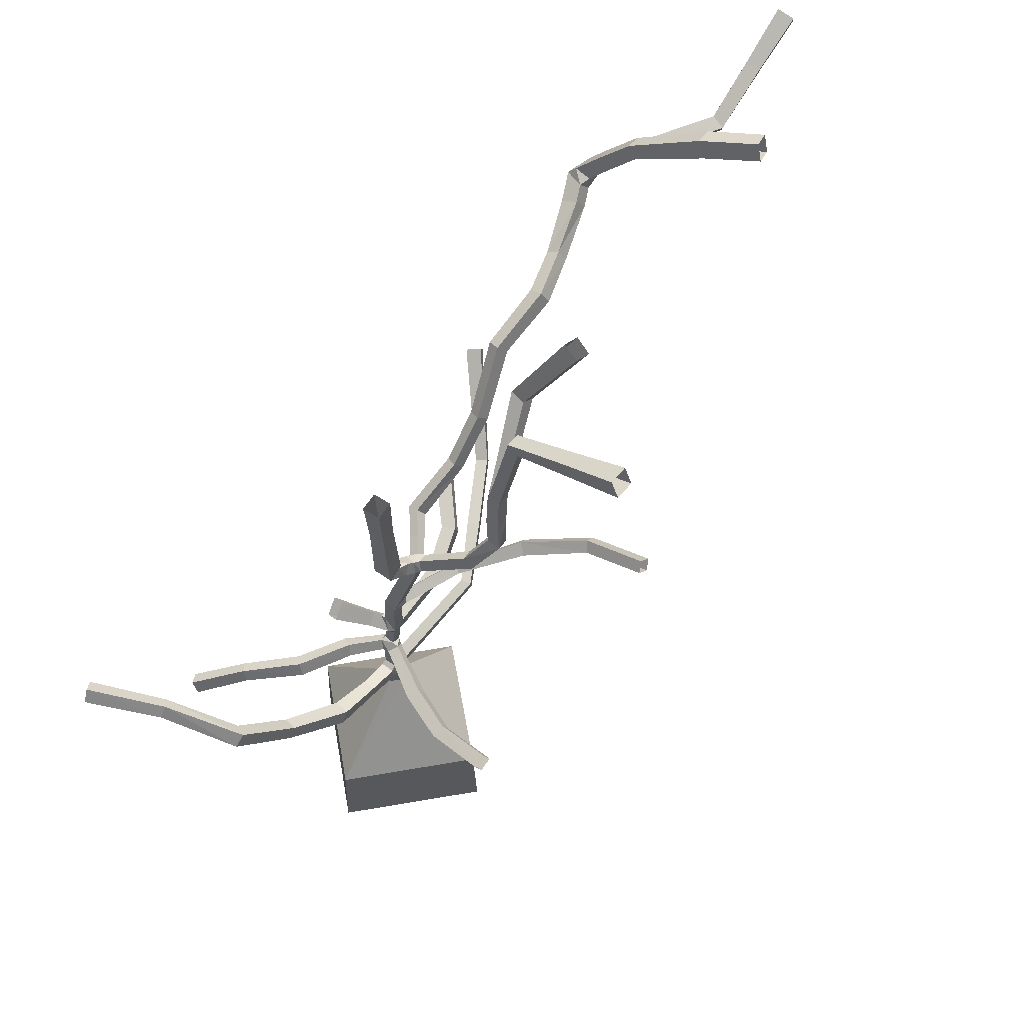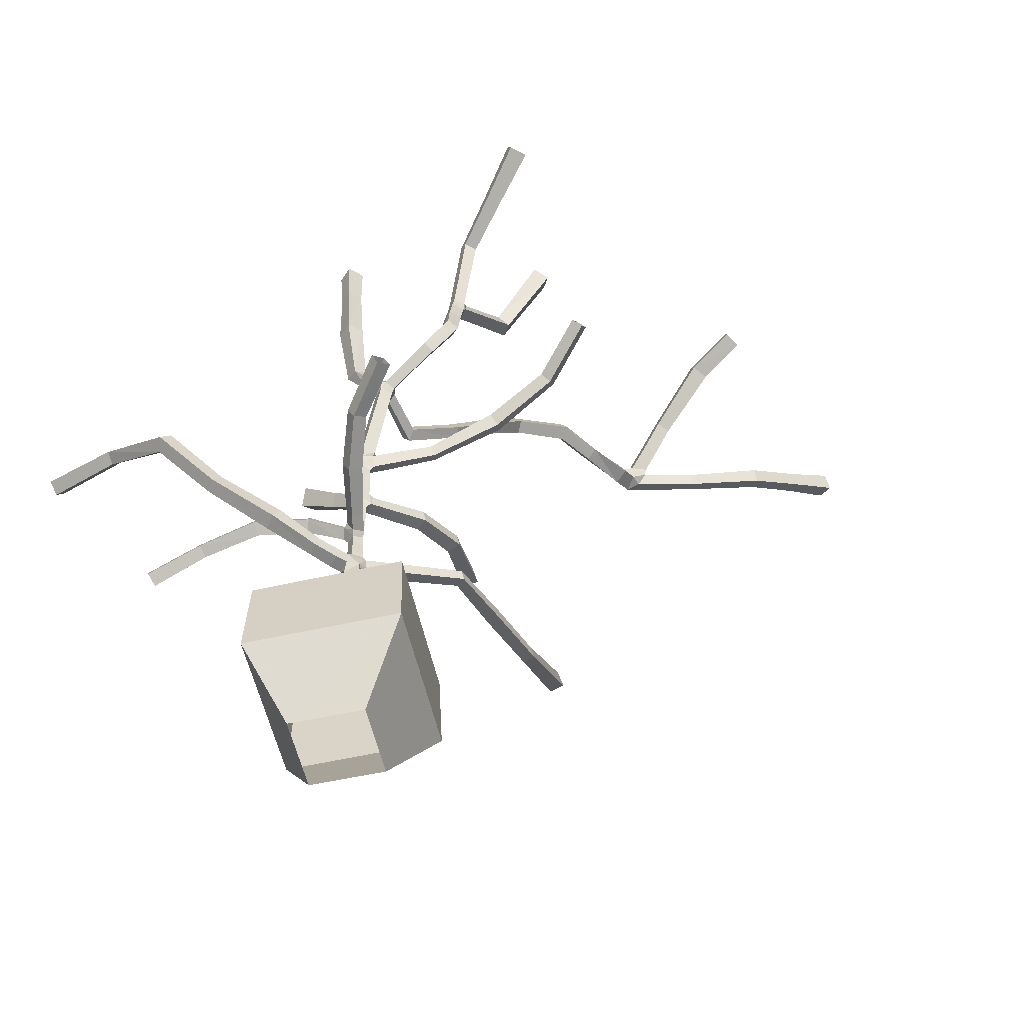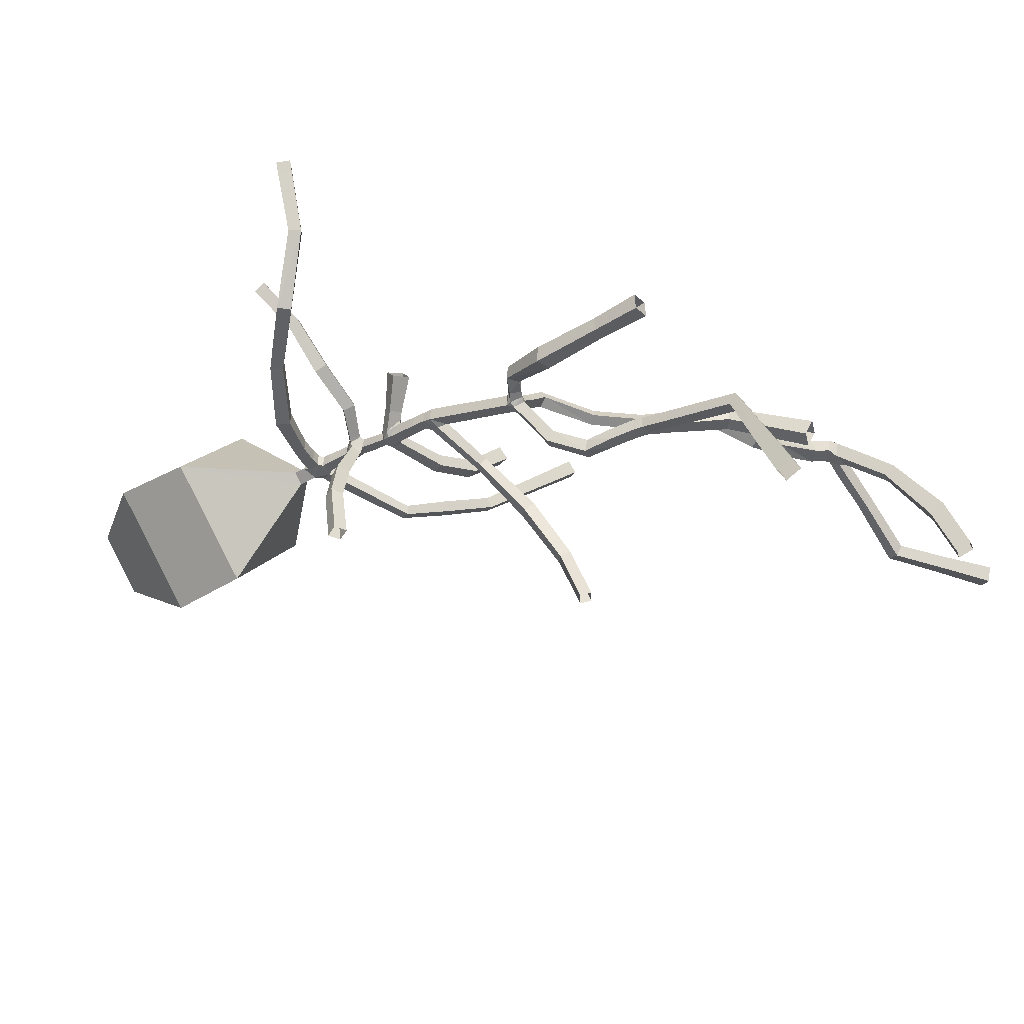
<metadata>
{"format":"obj","ext":"obj","renderer":"f3d","projection":"perspective","resolution":1024,"background":"white","views":[{"elev":60.1,"azim":128.5,"up":"+Y"},{"elev":-57.4,"azim":151.7,"up":"+Y"},{"elev":-38.4,"azim":125.8,"up":"+Z"}]}
</metadata>
<code>
v 2.703 -0.01753 0.08372
v 2.703 -0.01748 0.0387
v 2.658 -0.01592 0.0387
v 2.658 -0.01597 0.08372
v 2.681 -0.1874 0.09946
v 2.64 -0.1875 0.06345
v 2.676 -0.1873 0.02255
v 2.717 -0.1873 0.05856
v 2.761 -0.1048 0.08624
v 2.761 -0.1048 0.03601
v 2.756 -0.05481 0.03601
v 2.756 -0.05482 0.08625
v 2.553 -0.01657 0.06522
v 2.556 -0.02144 0.0221
v 2.541 -0.06195 0.02547
v 2.538 -0.05709 0.06858
v 2.702 -0.04599 0.08368
v 2.702 -0.04593 0.03866
v 2.658 -0.03562 0.03867
v 2.657 -0.04305 0.08368
v 2.681 -0.1077 0.09955
v 2.64 -0.1318 0.06351
v 2.676 -0.1103 0.02264
v 2.717 -0.14 0.05862
v 2.72 -0.1091 0.08624
v 2.721 -0.109 0.036
v 2.721 -0.05844 0.03601
v 2.721 -0.05844 0.08624
v 2.637 -0.04796 0.07533
v 2.647 -0.05526 0.033
v 2.641 -0.09912 0.03744
v 2.641 -0.09552 0.08096
v 2.702 0.04515 0.08126
v 2.702 0.04513 0.0416
v 2.663 0.04578 0.0416
v 2.663 0.0458 0.08126
v 2.754 0.1389 -0.00163
v 2.738 0.1003 -0.01732
v 2.702 0.1221 -0.03375
v 2.719 0.1607 -0.01806
v 2.705 0.2029 0.0669
v 2.705 0.1965 0.02831
v 2.666 0.1976 0.02822
v 2.666 0.204 0.06681
v 2.74 0.1162 0.1023
v 2.751 0.135 0.06641
v 2.728 0.1686 0.07719
v 2.717 0.1498 0.1131
v 2.703 0.08402 0.08124
v 2.703 0.07832 0.04158
v 2.663 0.09563 0.04157
v 2.663 0.1039 0.08123
v 2.733 0.1327 0.03537
v 2.713 0.09308 0.02592
v 2.669 0.1122 0.02537
v 2.702 0.1558 0.01144
v 2.705 0.1733 0.07185
v 2.704 0.1646 0.03362
v 2.665 0.1394 0.03793
v 2.664 0.1347 0.07838
v 2.717 0.1046 0.0892
v 2.736 0.1276 0.058
v 2.724 0.1663 0.07464
v 2.683 0.1326 0.0937
v 2.707 0.2532 0.05676
v 2.707 0.2478 0.02054
v 2.671 0.249 0.02045
v 2.671 0.2544 0.05667
v 2.718 0.3732 0.04848
v 2.718 0.3692 0.002058
v 2.672 0.3721 0.001938
v 2.672 0.376 0.04836
v 2.614 0.3402 0.05342
v 2.614 0.3401 0.008705
v 2.604 0.2965 0.008816
v 2.604 0.2967 0.05353
v 2.766 0.3327 0.1165
v 2.777 0.3655 0.07806
v 2.735 0.393 0.08923
v 2.724 0.3603 0.1276
v 2.708 0.2721 0.05395
v 2.708 0.282 0.01545
v 2.671 0.2683 0.01757
v 2.671 0.2729 0.05391
v 2.718 0.3739 0.04842
v 2.715 0.3105 0.007017
v 2.67 0.3407 0.004587
v 2.67 0.3454 0.05095
v 2.658 0.3302 0.05356
v 2.653 0.331 0.008832
v 2.656 0.2845 0.008983
v 2.651 0.2859 0.05368
v 2.725 0.2897 0.06781
v 2.732 0.3182 0.02467
v 2.718 0.3747 0.06851
v 2.681 0.3155 0.0771
v 2.724 0.4494 0.0387
v 2.724 0.4469 -0.005022
v 2.68 0.4482 -0.005062
v 2.68 0.4507 0.03866
v 2.723 0.6654 -0.002328
v 2.724 0.6518 -0.05015
v 2.674 0.6499 -0.04988
v 2.674 0.6635 -0.00206
v 2.633 0.579 -0.01698
v 2.646 0.5584 -0.05463
v 2.624 0.5213 -0.04169
v 2.611 0.5419 -0.004048
v 2.726 0.5066 0.03542
v 2.725 0.4993 -0.008027
v 2.681 0.4811 -0.006946
v 2.682 0.4982 0.03594
v 2.728 0.5426 0.03252
v 2.728 0.5343 -0.01679
v 2.677 0.5825 -0.03076
v 2.678 0.5648 0.02594
v 2.656 0.57 -0.004073
v 2.684 0.5434 -0.03309
v 2.667 0.5047 -0.01782
v 2.666 0.5209 0.0261
v 2.715 0.851 -0.05624
v 2.715 0.8381 -0.1017
v 2.668 0.8362 -0.1015
v 2.667 0.8491 -0.05599
v 2.654 1.024 -0.2007
v 2.663 0.9903 -0.2253
v 2.624 0.9747 -0.217
v 2.616 1.008 -0.1924
v 2.745 0.9383 -0.06846
v 2.753 0.9527 -0.1122
v 2.728 0.9908 -0.1043
v 2.72 0.9764 -0.06059
v 2.621 0.9391 -0.01923
v 2.603 0.9622 -0.04216
v 2.589 0.9331 -0.06007
v 2.607 0.91 -0.03714
v 2.712 0.9087 -0.07263
v 2.712 0.9101 -0.1222
v 2.665 0.9021 -0.1202
v 2.666 0.8917 -0.06805
v 2.69 0.9763 -0.1235
v 2.703 0.9363 -0.1377
v 2.663 0.923 -0.1332
v 2.65 0.9623 -0.1178
v 2.726 0.9264 -0.07595
v 2.72 0.933 -0.1246
v 2.708 0.9793 -0.1116
v 2.698 0.9635 -0.06874
v 2.682 0.9385 -0.0672
v 2.665 0.9615 -0.09121
v 2.647 0.9324 -0.1064
v 2.656 0.9095 -0.0757
v 2.547 1.278 -0.3167
v 2.547 1.282 -0.3654
v 2.499 1.274 -0.3657
v 2.499 1.27 -0.3171
v 2.523 1.535 -0.3344
v 2.523 1.526 -0.3786
v 2.478 1.525 -0.3785
v 2.478 1.534 -0.3343
v 2.438 1.484 -0.2734
v 2.432 1.496 -0.318
v 2.4 1.464 -0.3232
v 2.405 1.452 -0.2785
v 2.531 1.379 -0.307
v 2.532 1.376 -0.3564
v 2.483 1.369 -0.3567
v 2.485 1.359 -0.3086
v 2.526 1.414 -0.3111
v 2.526 1.412 -0.3565
v 2.481 1.424 -0.3589
v 2.48 1.476 -0.3232
v 2.501 1.424 -0.2971
v 2.459 1.472 -0.3278
v 2.469 1.398 -0.3489
v 2.47 1.389 -0.3029
v 1.5 1.612 0.1758
v 1.487 1.634 0.1211
v 1.454 1.586 0.1088
v 1.466 1.564 0.1635
v 1.378 1.787 0.1082
v 1.382 1.753 0.06623
v 1.329 1.742 0.07037
v 1.325 1.776 0.1123
v 1.274 1.686 0.1361
v 1.293 1.664 0.09874
v 1.282 1.622 0.1181
v 1.262 1.644 0.1554
v 1.416 1.661 0.2145
v 1.437 1.663 0.1443
v 1.398 1.618 0.1343
v 1.391 1.607 0.1979
v 1.405 1.692 0.1887
v 1.403 1.678 0.1298
v 1.344 1.689 0.1144
v 1.346 1.701 0.1756
v 1.329 1.685 0.1652
v 1.343 1.663 0.1254
v 1.358 1.62 0.1587
v 1.362 1.642 0.2081
v 2.706 -0.5319 0.4254
v 2.312 -0.5293 0.07874
v 2.659 -0.5257 -0.3149
v 3.053 -0.5283 0.03174
v 2.295 -0.8397 0.07987
v 2.655 -0.8448 -0.329
v 3.063 -0.8445 0.031
v 2.703 -0.8394 0.4399
v 2.495 -1.132 0.07145
v 2.667 -1.135 -0.1246
v 2.863 -1.132 0.04799
v 2.691 -1.129 0.2441
v 2.845 -0.0851 0.08476
v 2.845 -0.08509 0.03753
v 2.832 -0.03983 0.03754
v 2.832 -0.03985 0.08477
v 3.016 -0.03368 0.09023
v 3.023 -0.03011 0.03222
v 2.995 0.02156 0.03223
v 2.988 0.01799 0.09023
v 3.239 0.1217 0.1444
v 3.248 0.127 0.09454
v 3.215 0.1662 0.09319
v 3.207 0.1609 0.1431
v 3.397 0.3584 0.1937
v 3.437 0.3191 0.1962
v 3.458 0.3379 0.1484
v 3.419 0.3772 0.1458
v 3.55 0.4561 0.4144
v 3.583 0.4821 0.3875
v 3.553 0.5215 0.3893
v 3.52 0.4954 0.4162
v 3.681 0.4852 0.6591
v 3.72 0.5151 0.634
v 3.691 0.561 0.6433
v 3.651 0.5312 0.6684
v 2.283 0.07877 -0.008026
v 2.27 0.04064 -0.004662
v 2.278 0.04159 0.03467
v 2.29 0.07972 0.0313
v 2.098 0.1375 0.1542
v 2.074 0.1403 0.1144
v 2.063 0.09518 0.1176
v 2.087 0.09245 0.1575
v 1.877 0.1971 0.2881
v 1.852 0.2016 0.2515
v 1.832 0.1625 0.2608
v 1.857 0.158 0.2974
v 1.631 0.4731 0.5309
v 1.597 0.4806 0.4861
v 1.565 0.4363 0.5028
v 1.6 0.4287 0.5477
v 2.851 0.1675 -0.161
v 2.831 0.1216 -0.1793
v 2.787 0.1469 -0.1955
v 2.807 0.1928 -0.1772
v 2.927 0.2086 -0.3526
v 2.907 0.1637 -0.3663
v 2.861 0.1856 -0.3721
v 2.881 0.2305 -0.3585
v 2.943 0.2517 -0.572
v 2.923 0.2041 -0.5826
v 2.874 0.2253 -0.5819
v 2.895 0.2729 -0.5712
v 2.835 0.1603 0.158
v 2.854 0.1834 0.1189
v 2.838 0.2262 0.1366
v 2.819 0.2032 0.1757
v 2.985 0.192 0.2702
v 2.996 0.1459 0.2481
v 3.028 0.1695 0.2143
v 3.017 0.2156 0.2364
v 3.131 0.1128 0.4049
v 3.167 0.1317 0.3814
v 3.16 0.1725 0.4033
v 3.124 0.1536 0.4268
v 3.257 0.02867 0.5527
v 3.298 0.04822 0.5287
v 3.293 0.09084 0.5561
v 3.253 0.07129 0.58
v 2.441 0.331 0.05547
v 2.453 0.38 0.05535
v 2.445 0.382 0.005709
v 2.433 0.333 0.005831
v 2.284 0.3707 0.1138
v 2.299 0.422 0.1133
v 2.271 0.4294 0.06827
v 2.257 0.3781 0.06873
v 2.14 0.4145 0.2584
v 2.157 0.4699 0.2573
v 2.119 0.4806 0.2151
v 2.102 0.4252 0.2162
v 2.853 0.4071 0.2137
v 2.867 0.4506 0.1611
v 2.81 0.4881 0.1765
v 2.796 0.4445 0.2291
v 2.479 0.6347 -0.1038
v 2.493 0.615 -0.1345
v 2.47 0.5842 -0.1256
v 2.456 0.604 -0.09479
v 2.33 0.7209 -0.3119
v 2.295 0.6848 -0.3052
v 2.271 0.7143 -0.2719
v 2.306 0.7504 -0.2786
v 2.192 0.8457 -0.4954
v 2.218 0.8132 -0.5163
v 2.181 0.7846 -0.5176
v 2.155 0.8171 -0.4967
v 2.178 0.931 -0.7264
v 2.204 0.8968 -0.7408
v 2.167 0.8718 -0.7479
v 2.141 0.9059 -0.7336
v 2.626 1.041 -0.31
v 2.583 1.024 -0.3007
v 2.58 1.053 -0.2639
v 2.622 1.07 -0.2732
v 2.559 1.172 -0.3809
v 2.513 1.157 -0.3742
v 2.516 1.169 -0.3266
v 2.562 1.184 -0.3334
v 2.824 0.9944 -0.04667
v 2.819 0.9864 -0.09711
v 2.774 1.012 -0.09683
v 2.779 1.02 -0.04639
v 2.901 1.192 -0.1053
v 2.895 1.184 -0.1693
v 2.832 1.196 -0.1651
v 2.838 1.204 -0.1011
v 2.911 1.459 -0.1093
v 2.907 1.459 -0.1651
v 2.851 1.462 -0.1605
v 2.855 1.462 -0.1047
v 2.926 1.651 -0.1053
v 2.921 1.651 -0.1692
v 2.857 1.655 -0.1639
v 2.862 1.654 -0.1001
v 2.53 0.9668 0.02176
v 2.51 0.9305 0.0008807
v 2.506 0.909 0.04186
v 2.526 0.9453 0.06274
v 2.327 1.053 -0.02703
v 2.314 1.041 0.01158
v 2.337 1.072 0.0298
v 2.351 1.084 -0.008813
v 2.182 1.204 -0.02792
v 2.17 1.188 0.0129
v 2.202 1.213 0.03249
v 2.215 1.229 -0.008341
v 2.019 1.409 0.01207
v 2.007 1.39 0.05599
v 2.035 1.424 0.07757
v 2.047 1.442 0.03365
v 1.804 1.474 0.03946
v 1.821 1.519 0.06294
v 1.824 1.543 0.01446
v 1.808 1.497 -0.009029
v 1.643 1.526 0.04462
v 1.651 1.5 0.0872
v 1.669 1.542 0.1087
v 1.661 1.567 0.06612
v 2.47 1.822 -0.39
v 2.519 1.823 -0.3901
v 2.52 1.795 -0.4303
v 2.471 1.794 -0.4302
v 2.463 1.927 -0.6045
v 2.52 1.929 -0.6047
v 2.521 1.877 -0.6284
v 2.464 1.875 -0.6282
v 2.454 2.027 -0.8087
v 2.523 2.029 -0.8089
v 2.524 1.966 -0.8378
v 2.455 1.964 -0.8375
v 2.273 1.651 -0.2604
v 2.225 1.62 -0.2632
v 2.218 1.626 -0.2071
v 2.266 1.656 -0.2044
v 2.178 1.926 -0.4052
v 2.116 1.9 -0.41
v 2.101 1.925 -0.3497
v 2.163 1.95 -0.3448
v 1.295 1.892 0.01116
v 1.347 1.903 0.007289
v 1.353 1.862 -0.02688
v 1.301 1.851 -0.02301
v 1.232 2.058 -0.2331
v 1.297 2.075 -0.242
v 1.308 2.018 -0.2749
v 1.243 2.001 -0.266
v 1.168 2.12 -0.4185
v 1.228 2.14 -0.4333
v 1.242 2.081 -0.458
v 1.181 2.061 -0.4432
v 1.16 1.672 0.03307
v 1.148 1.631 0.05095
v 1.129 1.653 0.08659
v 1.141 1.693 0.0687
v 0.9289 1.685 -0.1092
v 0.9092 1.639 -0.09178
v 0.9006 1.66 -0.04395
v 0.9204 1.706 -0.06134
v 0.6973 1.766 -0.09455
v 0.7052 1.779 -0.04316
v 0.732 1.823 -0.05824
v 0.7241 1.81 -0.1096
v 0.5077 1.874 -0.09811
v 0.5172 1.889 -0.03622
v 0.5494 1.942 -0.05438
v 0.5399 1.927 -0.1163
f 23 27 26
f 28 27 18
f 28 18 17
f 24 26 25
f 24 23 26
f 21 24 25
f 21 25 28
f 21 28 17
f 32 22 21
f 20 32 21
f 20 21 17
f 30 18 27
f 30 27 23
f 30 19 18
f 29 19 30
f 29 32 20
f 29 20 19
f 31 22 32
f 31 30 23
f 31 23 22
f 4 20 17 1
f 1 17 18 2
f 2 18 19 3
f 3 19 20 4
f 8 24 21 5
f 5 21 22 6
f 6 22 23 7
f 7 23 24 8
f 12 28 25 9
f 9 25 26 10
f 10 26 27 11
f 11 27 28 12
f 16 32 29 13
f 13 29 30 14
f 14 30 31 15
f 15 31 32 16
f 61 50 62
f 61 49 50
f 57 60 64
f 57 64 63
f 55 50 51
f 53 63 62
f 54 50 55
f 54 53 62
f 54 62 50
f 58 57 63
f 58 63 53
f 56 58 53
f 59 58 56
f 59 56 55
f 59 55 51
f 59 51 60
f 52 49 61
f 52 61 64
f 52 64 60
f 52 60 51
f 52 36 33 49
f 49 33 34 50
f 50 34 35 51
f 51 35 36 52
f 40 56 53 37
f 37 53 54 38
f 38 54 55 39
f 39 55 56 40
f 44 60 57 41
f 41 57 58 42
f 42 58 59 43
f 43 59 60 44
f 48 64 61 45
f 45 61 62 46
f 46 62 63 47
f 47 63 64 48
f 96 84 81
f 93 82 94
f 93 96 81
f 93 81 82
f 95 94 85
f 95 85 88
f 95 88 96
f 92 84 96
f 92 83 84
f 90 88 87
f 89 88 90
f 89 92 96
f 89 96 88
f 91 83 92
f 91 90 87
f 91 82 83
f 86 85 94
f 86 94 82
f 86 82 91
f 86 91 87
f 84 68 65 81
f 81 65 66 82
f 82 66 67 83
f 83 67 68 84
f 72 88 85 69
f 69 85 86 70
f 70 86 87 71
f 71 87 88 72
f 76 92 89 73
f 73 89 90 74
f 74 90 91 75
f 75 91 92 76
f 80 96 93 77
f 77 93 94 78
f 78 94 95 79
f 79 95 96 80
f 113 112 109
f 116 112 113
f 114 110 118
f 114 118 115
f 114 113 109
f 114 109 110
f 120 112 116
f 120 111 112
f 119 111 120
f 119 118 110
f 119 110 111
f 117 120 116
f 117 116 115
f 117 115 118
f 112 100 97 109
f 109 97 98 110
f 110 98 99 111
f 111 99 100 112
f 104 116 113 101
f 101 113 114 102
f 102 114 115 103
f 103 115 116 104
f 108 120 117 105
f 105 117 118 106
f 106 118 119 107
f 107 119 120 108
f 145 138 146
f 145 137 138
f 142 141 147
f 142 147 146
f 142 146 138
f 143 142 138
f 143 138 139
f 150 147 141
f 151 143 139
f 144 143 151
f 144 151 150
f 144 150 141
f 149 140 137
f 149 137 145
f 152 140 149
f 152 151 139
f 152 139 140
f 148 147 150
f 148 150 149
f 148 149 145
f 140 124 121 137
f 137 121 122 138
f 138 122 123 139
f 139 123 124 140
f 128 144 141 125
f 125 141 142 126
f 126 142 143 127
f 127 143 144 128
f 132 148 145 129
f 129 145 146 130
f 130 146 147 131
f 131 147 148 132
f 136 152 149 133
f 133 149 150 134
f 134 150 151 135
f 135 151 152 136
f 169 165 166
f 170 167 171
f 170 169 166
f 170 166 167
f 168 165 176
f 175 167 168
f 175 168 176
f 175 171 167
f 174 171 175
f 174 172 171
f 173 172 174
f 173 176 165
f 173 165 169
f 173 169 172
f 168 156 153 165
f 165 153 154 166
f 166 154 155 167
f 167 155 156 168
f 160 172 169 157
f 157 169 170 158
f 158 170 171 159
f 159 171 172 160
f 164 176 173 161
f 161 173 174 162
f 162 174 175 163
f 163 175 176 164
f 194 190 191
f 193 190 194
f 193 189 190
f 196 189 193
f 198 194 191
f 195 194 198
f 195 198 197
f 195 197 196
f 200 189 196
f 200 196 197
f 192 189 200
f 199 191 192
f 199 192 200
f 199 198 191
f 192 180 177 189
f 189 177 178 190
f 190 178 179 191
f 191 179 180 192
f 184 196 193 181
f 181 193 194 182
f 182 194 195 183
f 183 195 196 184
f 188 200 197 185
f 185 197 198 186
f 186 198 199 187
f 187 199 200 188
f 1 2 34 33
f 2 3 35 34
f 3 4 36 35
f 4 1 33 36
f 5 6 202 201
f 6 7 203 202
f 7 8 204 203
f 8 5 201 204
f 201 202 205 208
f 202 203 206 205
f 203 204 207 206
f 204 201 208 207
f 208 205 209 212
f 205 206 210 209
f 206 207 211 210
f 207 208 212 211
f 9 10 214 213
f 10 11 215 214
f 11 12 216 215
f 12 9 213 216
f 213 214 218 217
f 214 215 219 218
f 215 216 220 219
f 216 213 217 220
f 217 218 222 221
f 218 219 223 222
f 219 220 224 223
f 220 217 221 224
f 221 222 227 226
f 222 223 228 227
f 223 224 225 228
f 224 221 226 225
f 226 227 230 229
f 227 228 231 230
f 228 225 232 231
f 225 226 229 232
f 229 230 234 233
f 230 231 235 234
f 231 232 236 235
f 232 229 233 236
f 13 14 237 240
f 14 15 238 237
f 15 16 239 238
f 16 13 240 239
f 240 237 242 241
f 237 238 243 242
f 238 239 244 243
f 239 240 241 244
f 241 242 246 245
f 242 243 247 246
f 243 244 248 247
f 244 241 245 248
f 245 246 250 249
f 246 247 251 250
f 247 248 252 251
f 248 245 249 252
f 37 38 254 253
f 38 39 255 254
f 39 40 256 255
f 40 37 253 256
f 253 254 258 257
f 254 255 259 258
f 255 256 260 259
f 256 253 257 260
f 257 258 262 261
f 258 259 263 262
f 259 260 264 263
f 260 257 261 264
f 41 42 66 65
f 42 43 67 66
f 43 44 68 67
f 44 41 65 68
f 45 46 266 265
f 46 47 267 266
f 47 48 268 267
f 48 45 265 268
f 265 266 271 270
f 266 267 272 271
f 267 268 269 272
f 268 265 270 269
f 270 271 274 273
f 271 272 275 274
f 272 269 276 275
f 269 270 273 276
f 273 274 278 277
f 274 275 279 278
f 275 276 280 279
f 276 273 277 280
f 69 70 98 97
f 70 71 99 98
f 71 72 100 99
f 72 69 97 100
f 73 74 283 282
f 74 75 284 283
f 75 76 281 284
f 76 73 282 281
f 282 283 287 286
f 283 284 288 287
f 284 281 285 288
f 281 282 286 285
f 286 287 291 290
f 287 288 292 291
f 288 285 289 292
f 285 286 290 289
f 77 78 294 293
f 78 79 295 294
f 79 80 296 295
f 80 77 293 296
f 101 102 122 121
f 102 103 123 122
f 103 104 124 123
f 104 101 121 124
f 105 106 298 297
f 106 107 299 298
f 107 108 300 299
f 108 105 297 300
f 297 298 301 304
f 298 299 302 301
f 299 300 303 302
f 300 297 304 303
f 304 301 306 305
f 301 302 307 306
f 302 303 308 307
f 303 304 305 308
f 305 306 310 309
f 306 307 311 310
f 307 308 312 311
f 308 305 309 312
f 125 126 313 316
f 126 127 314 313
f 127 128 315 314
f 128 125 316 315
f 316 313 317 320
f 313 314 318 317
f 314 315 319 318
f 315 316 320 319
f 320 317 154 153
f 317 318 155 154
f 318 319 156 155
f 319 320 153 156
f 129 130 322 321
f 130 131 323 322
f 131 132 324 323
f 132 129 321 324
f 321 322 326 325
f 322 323 327 326
f 323 324 328 327
f 324 321 325 328
f 325 326 330 329
f 326 327 331 330
f 327 328 332 331
f 328 325 329 332
f 329 330 334 333
f 330 331 335 334
f 331 332 336 335
f 332 329 333 336
f 133 134 337 340
f 134 135 338 337
f 135 136 339 338
f 136 133 340 339
f 340 337 344 343
f 337 338 341 344
f 338 339 342 341
f 339 340 343 342
f 343 344 348 347
f 344 341 345 348
f 341 342 346 345
f 342 343 347 346
f 347 348 352 351
f 348 345 349 352
f 345 346 350 349
f 346 347 351 350
f 351 352 355 354
f 352 349 356 355
f 349 350 353 356
f 350 351 354 353
f 354 355 360 359
f 355 356 357 360
f 356 353 358 357
f 353 354 359 358
f 359 360 178 177
f 360 357 179 178
f 357 358 180 179
f 358 359 177 180
f 157 158 363 362
f 158 159 364 363
f 159 160 361 364
f 160 157 362 361
f 362 363 367 366
f 363 364 368 367
f 364 361 365 368
f 361 362 366 365
f 366 367 371 370
f 367 368 372 371
f 368 365 369 372
f 365 366 370 369
f 161 162 373 376
f 162 163 374 373
f 163 164 375 374
f 164 161 376 375
f 376 373 377 380
f 373 374 378 377
f 374 375 379 378
f 375 376 380 379
f 181 182 383 382
f 182 183 384 383
f 183 184 381 384
f 184 181 382 381
f 382 383 387 386
f 383 384 388 387
f 384 381 385 388
f 381 382 386 385
f 386 387 391 390
f 387 388 392 391
f 388 385 389 392
f 385 386 390 389
f 185 186 393 396
f 186 187 394 393
f 187 188 395 394
f 188 185 396 395
f 396 393 397 400
f 393 394 398 397
f 394 395 399 398
f 395 396 400 399
f 400 397 404 403
f 397 398 401 404
f 398 399 402 401
f 399 400 403 402
f 403 404 408 407
f 404 401 405 408
f 401 402 406 405
f 402 403 407 406

</code>
